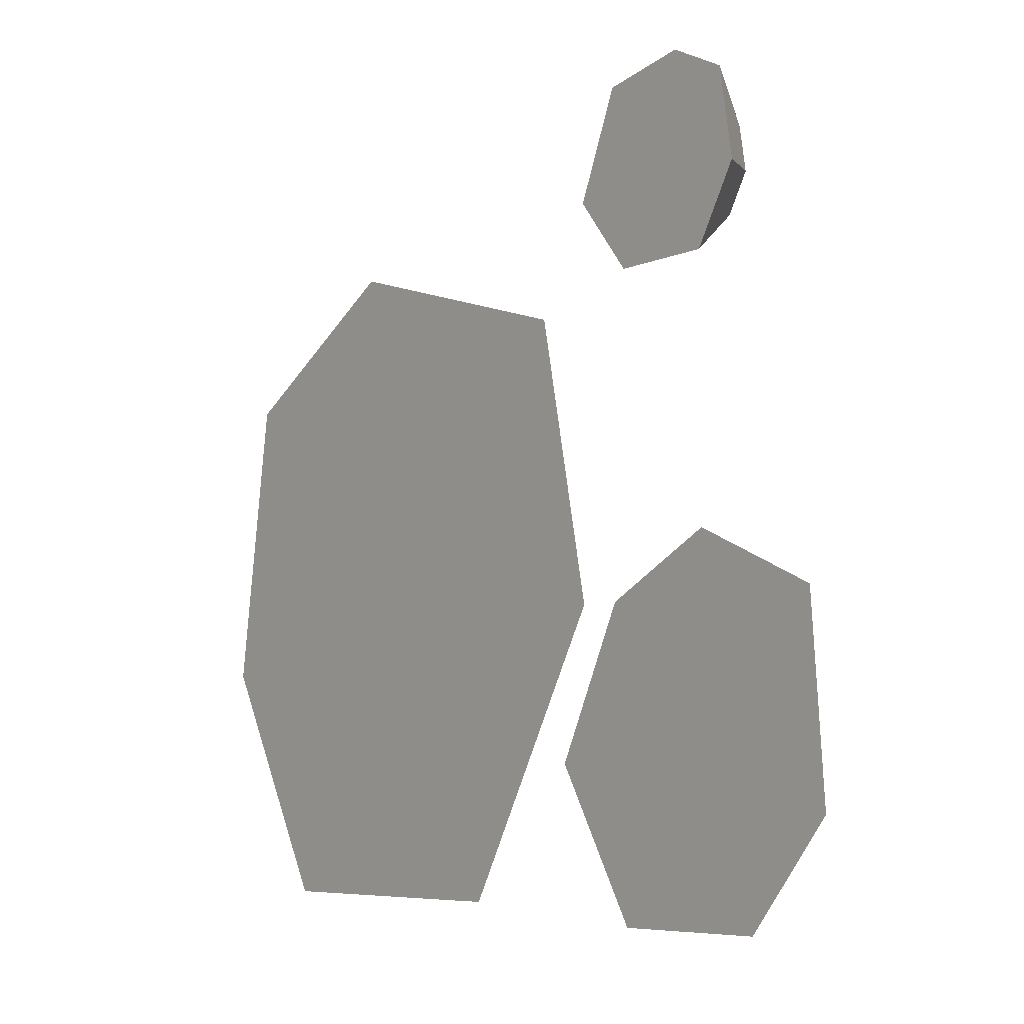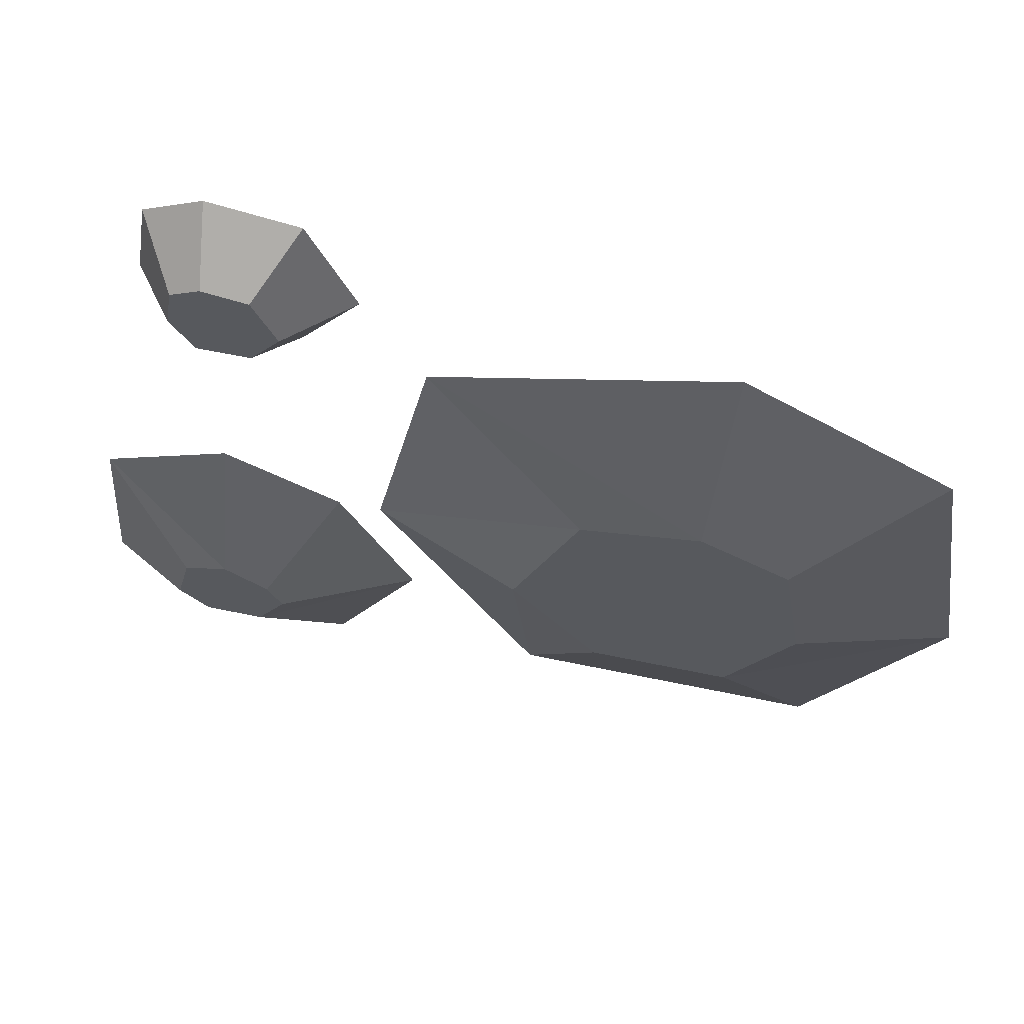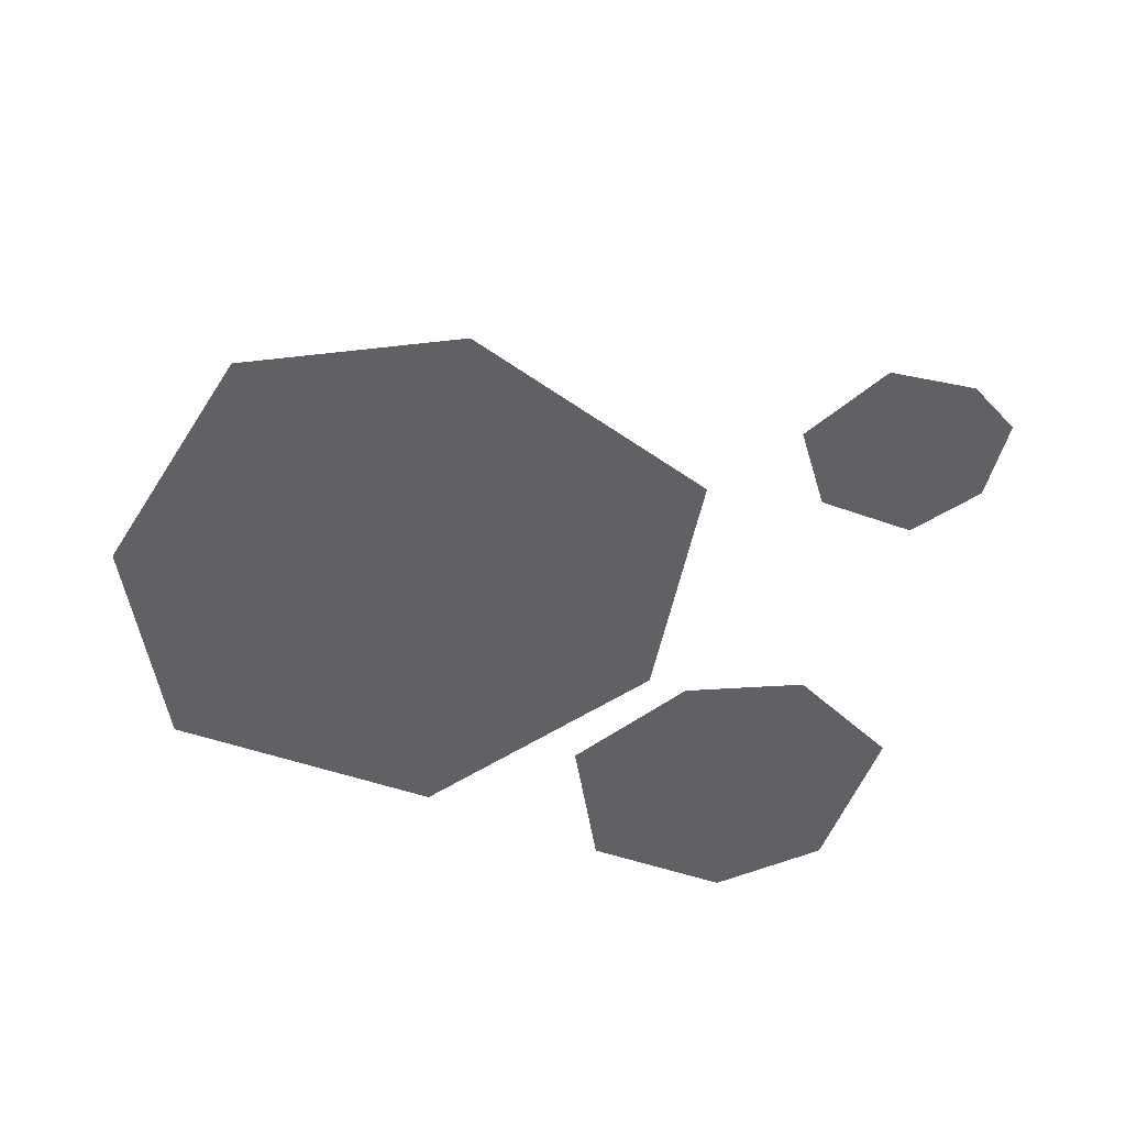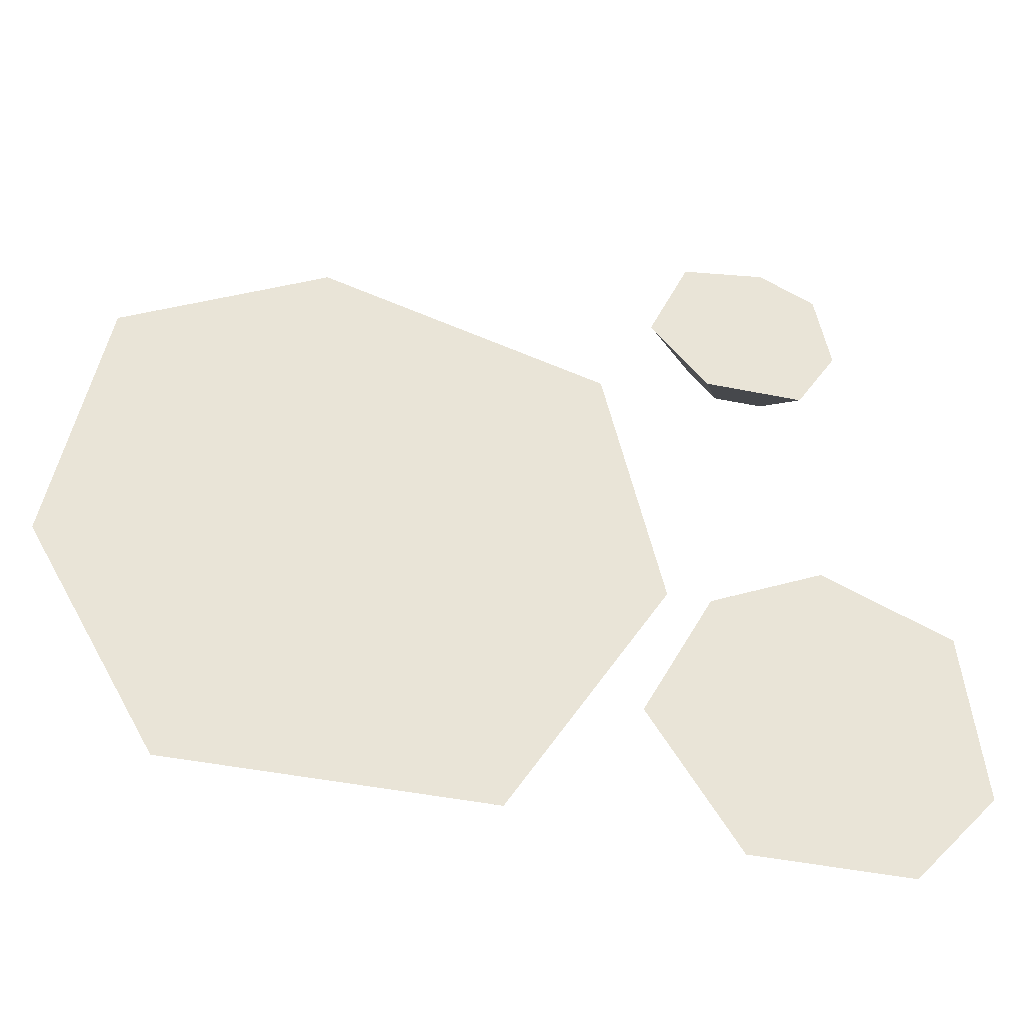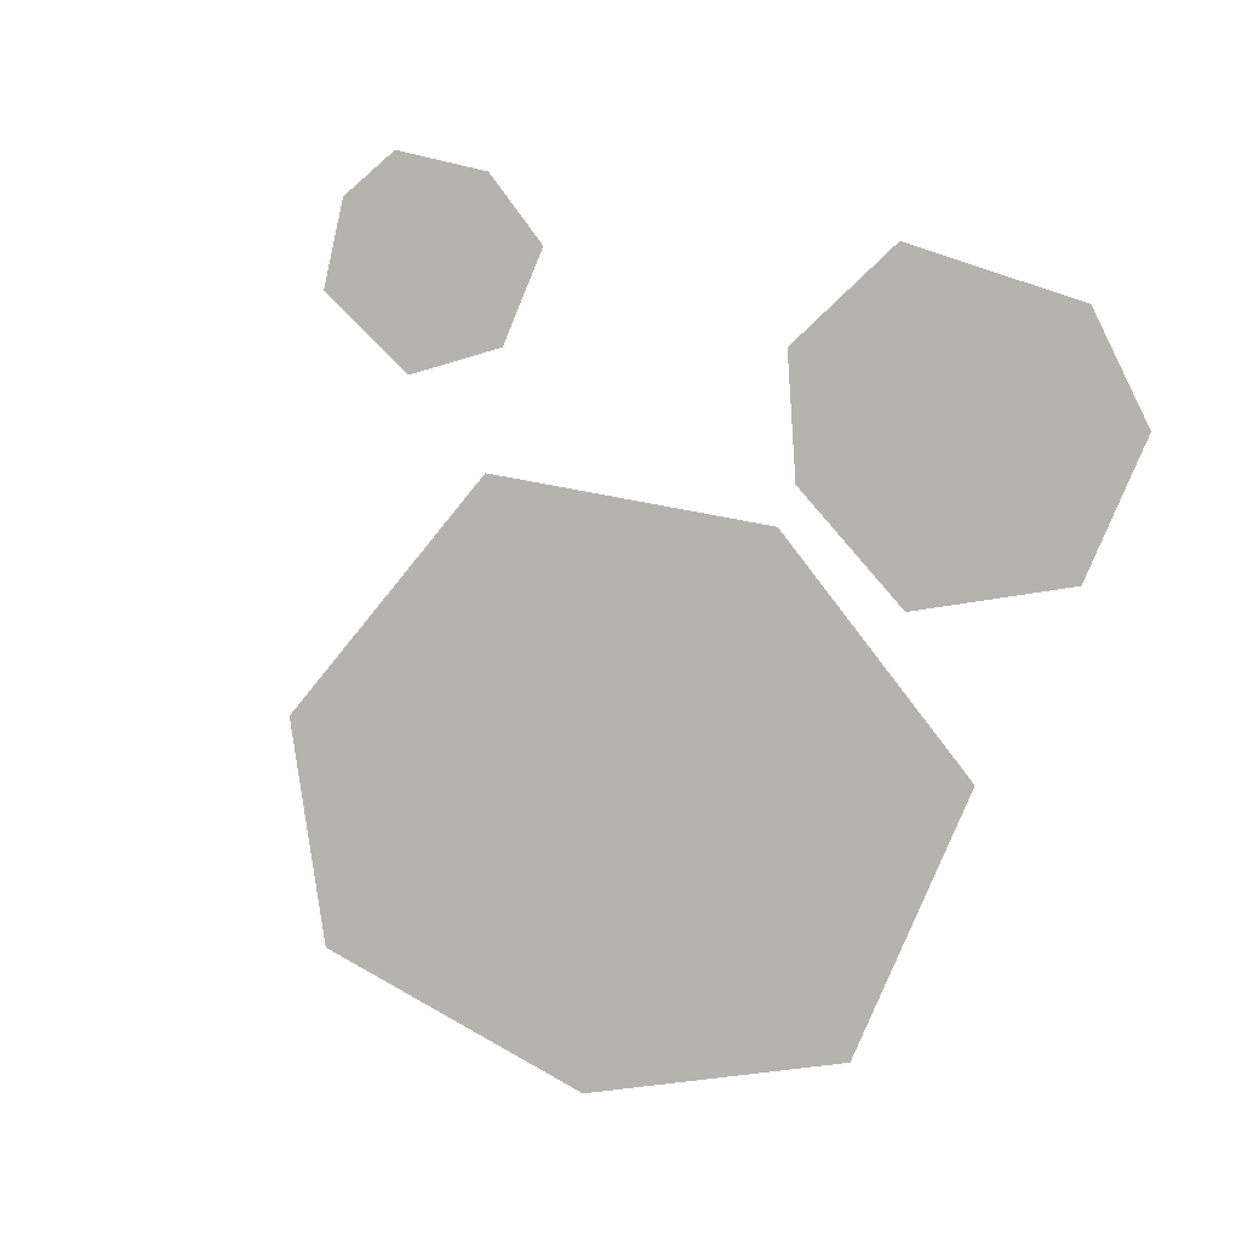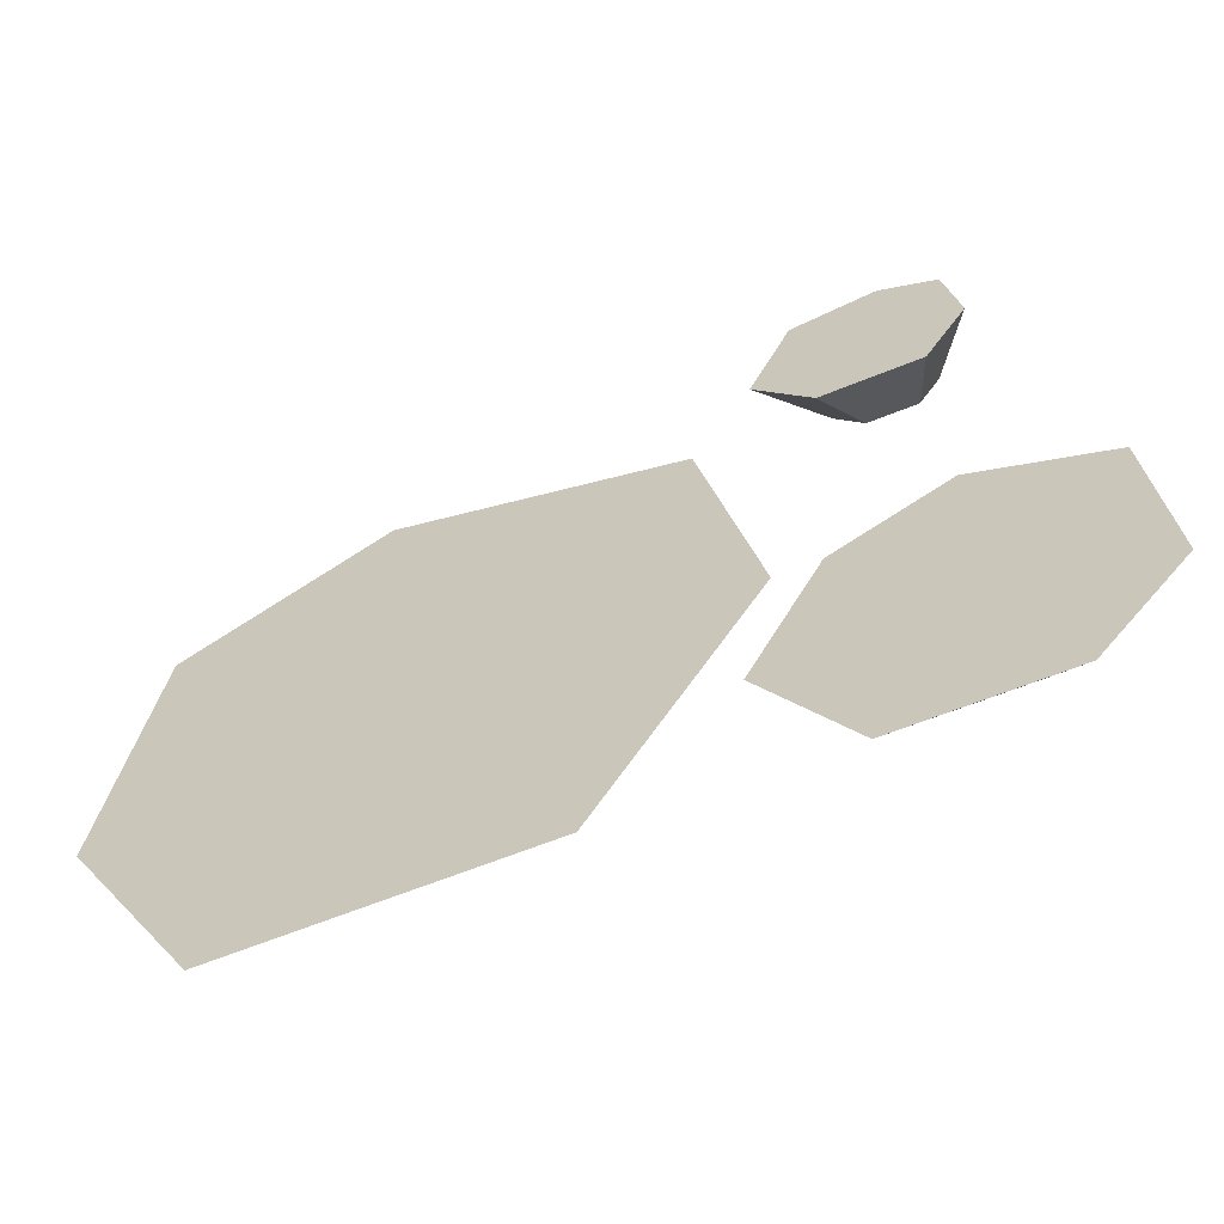
<metadata>
{"format":"obj","ext":"obj","renderer":"f3d","projection":"perspective","resolution":1024,"background":"white","views":[{"elev":-6.7,"azim":52.0,"up":"+Z"},{"elev":61.0,"azim":-167.9,"up":"+Z"},{"elev":-47.5,"azim":-22.3,"up":"+Y"},{"elev":-43.3,"azim":-13.7,"up":"+Z"},{"elev":-79.9,"azim":67.6,"up":"+Y"},{"elev":-62.8,"azim":22.4,"up":"+Z"}]}
</metadata>
<code>
v -0.4844 0 -0.2188
v -0.3438 0 -0.4688
v -0.25 0.0625 -0.2969
v -0.3203 0.0625 -0.1797
v -0.4375 0 0.09375
v 0.1562 0 -0.1719
v -0.01562 0 -0.4688
v -0.1016 0.0625 -0.2969
v -0.007812 0.0625 -0.1797
v -0.07812 0.0625 -0.01562
v -0.2031 0.0625 0.007812
v -0.2969 0.0625 -0.03906
v -0.2188 0 0.2188
v 0.09375 0 0.125
v 0.3281 0 0.1562
v 0.375 0 0.2344
v 0.3281 0.0625 0.2422
v 0.3047 0.0625 0.2031
v 0.2188 0 0.1562
v 0.3594 0 0.3281
v 0.3203 0.0625 0.2891
v 0.2891 0.0625 0.3047
v 0.2422 0.0625 0.2969
v 0.2188 0.0625 0.2422
v 0.25 0.0625 0.2031
v 0.1562 0 0.2344
v 0.2031 0 0.3438
v 0.2969 0 0.3594
v 0.3906 0 -0.4844
v 0.4844 0 -0.375
v 0.3906 0.0625 -0.3438
v 0.3594 0.0625 -0.375
v 0.2188 0 -0.4844
v 0.4688 0 -0.1719
v 0.375 0.0625 -0.2812
v 0.3281 0.0625 -0.2656
v 0.2812 0.0625 -0.2969
v 0.2656 0.0625 -0.3281
v 0.2969 0.0625 -0.375
v 0.125 0 -0.3281
v 0.2031 0 -0.1719
v 0.3281 0 -0.1094
f 1 2 3
f 1 3 4
f 1 4 5
f 1 5 6
f 1 6 2
f 2 6 7
f 2 7 8
f 2 8 3
f 3 8 4
f 4 8 9
f 4 9 10
f 4 10 11
f 4 11 12
f 4 12 5
f 5 12 13
f 5 13 6
f 6 13 14
f 6 14 10
f 6 10 9
f 6 9 7
f 7 9 8
f 13 12 11
f 13 11 14
f 14 11 10
f 15 16 17
f 15 17 18
f 15 18 19
f 15 19 16
f 16 19 20
f 16 20 21
f 16 21 17
f 17 21 18
f 18 21 22
f 18 22 23
f 18 23 24
f 18 24 25
f 18 25 19
f 19 25 26
f 19 26 27
f 19 27 28
f 19 28 20
f 20 28 22
f 20 22 21
f 28 27 23
f 28 23 22
f 27 26 24
f 27 24 23
f 26 25 24
f 29 30 31
f 29 31 32
f 29 32 33
f 29 33 30
f 30 33 34
f 30 34 35
f 30 35 31
f 31 35 32
f 32 35 36
f 32 36 37
f 32 37 38
f 32 38 39
f 32 39 33
f 33 39 40
f 33 40 41
f 33 41 42
f 33 42 34
f 34 42 36
f 34 36 35
f 42 41 37
f 42 37 36
f 41 40 38
f 41 38 37
f 40 39 38

</code>
